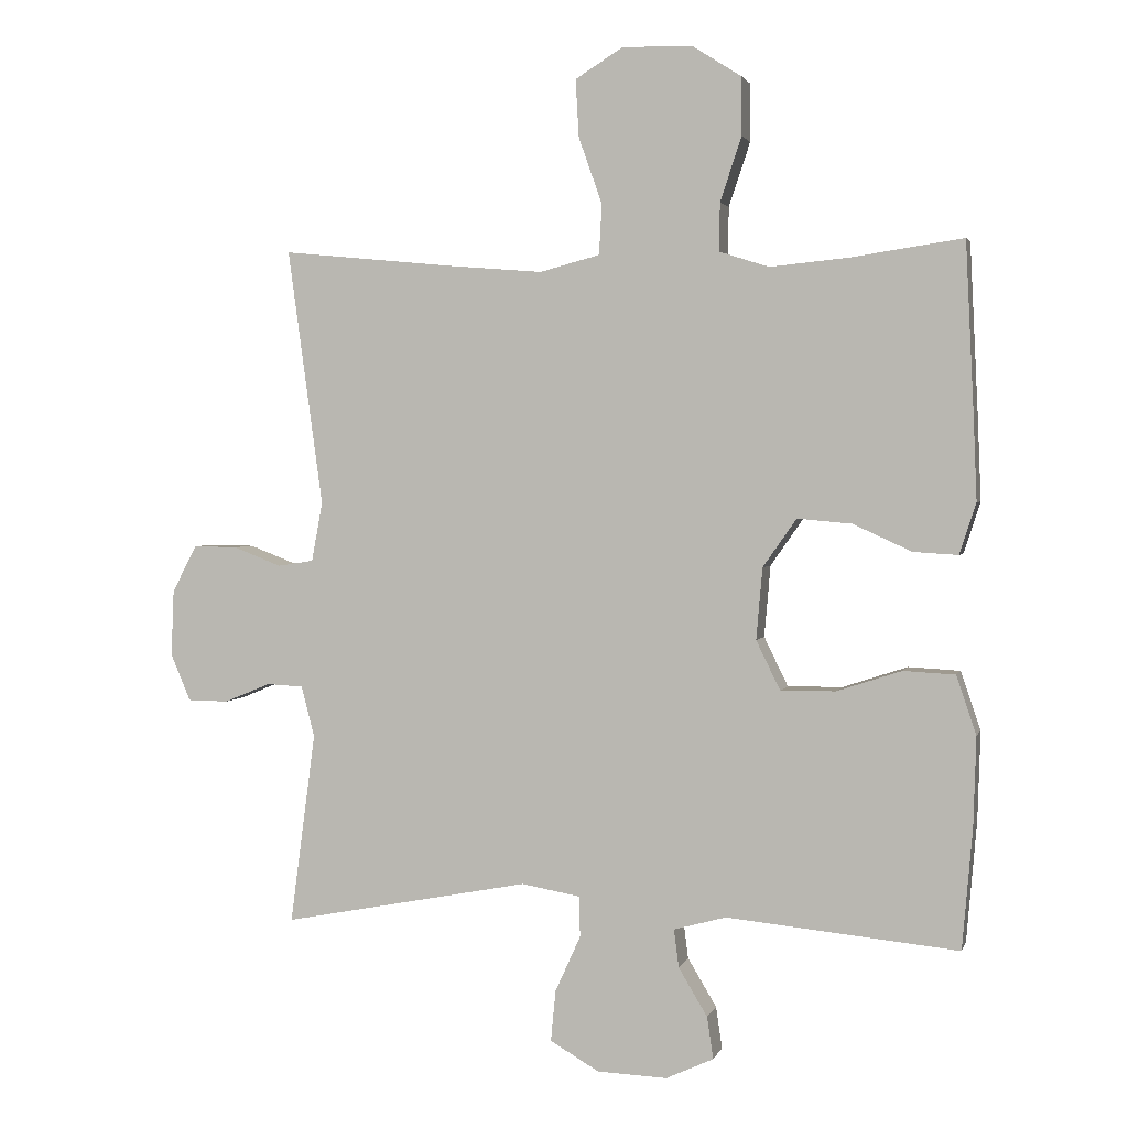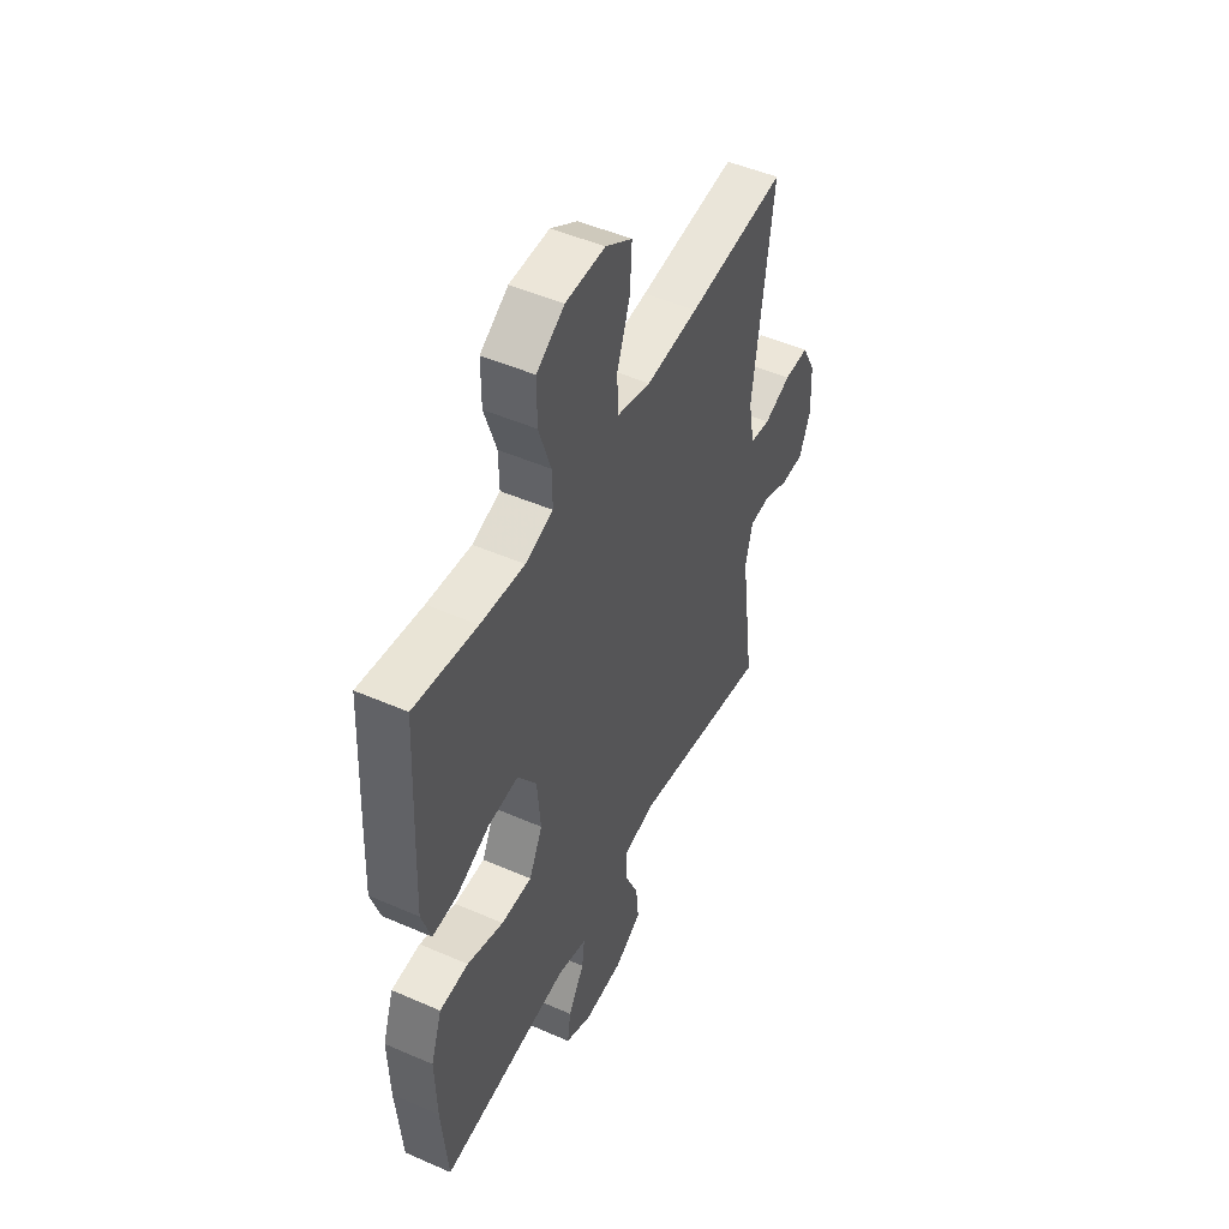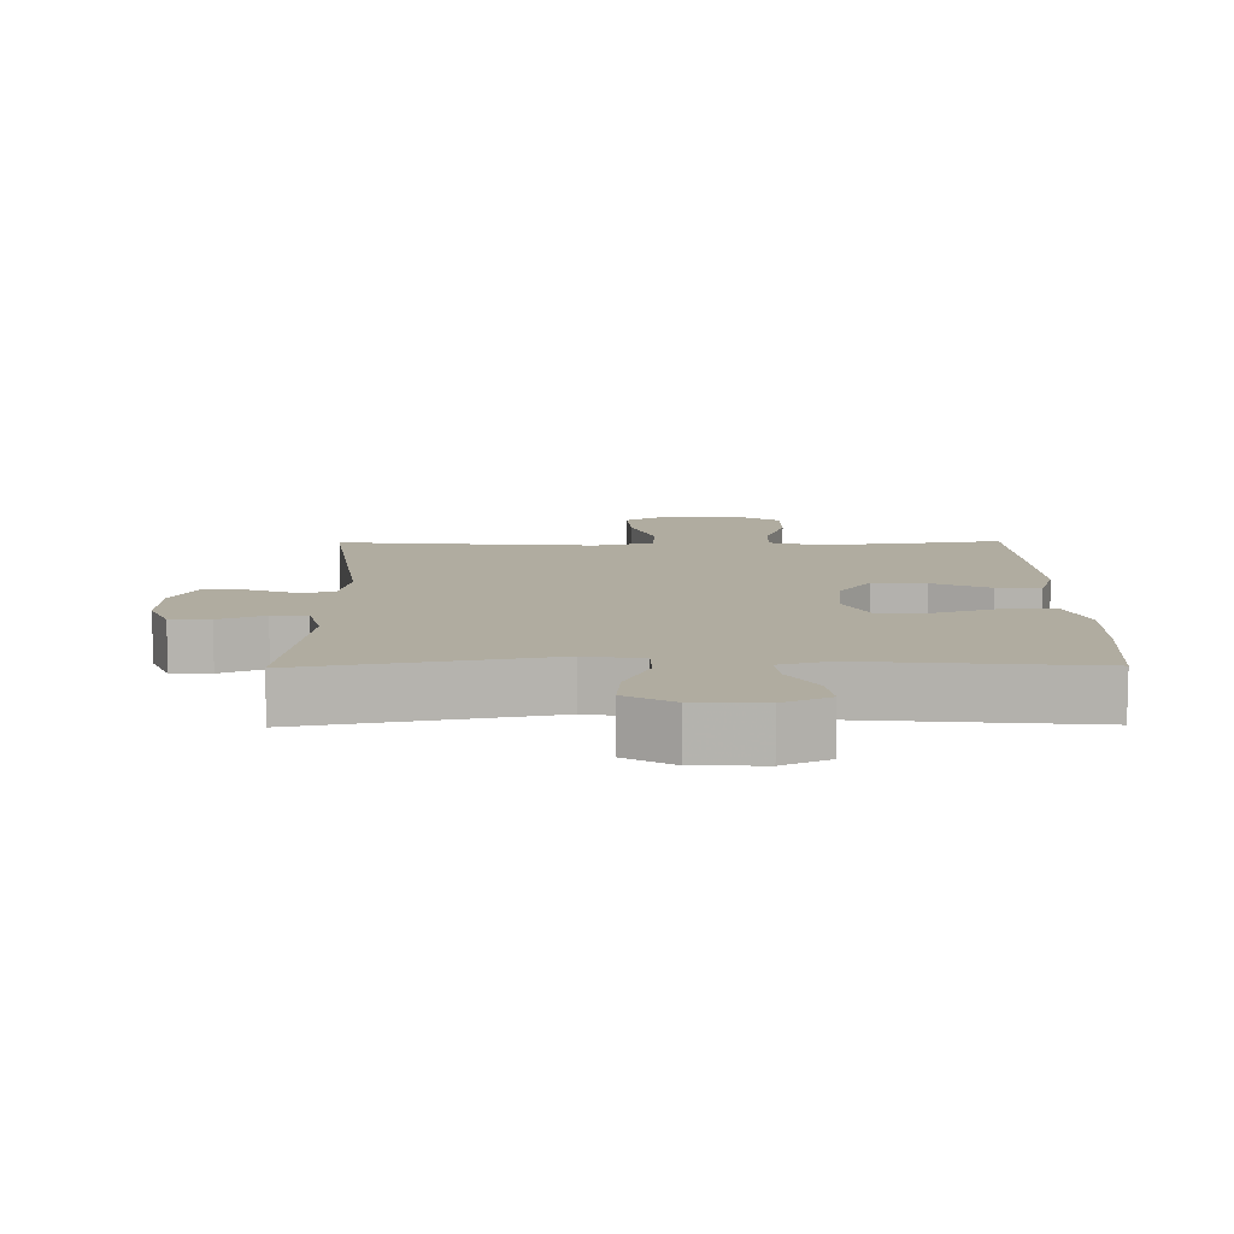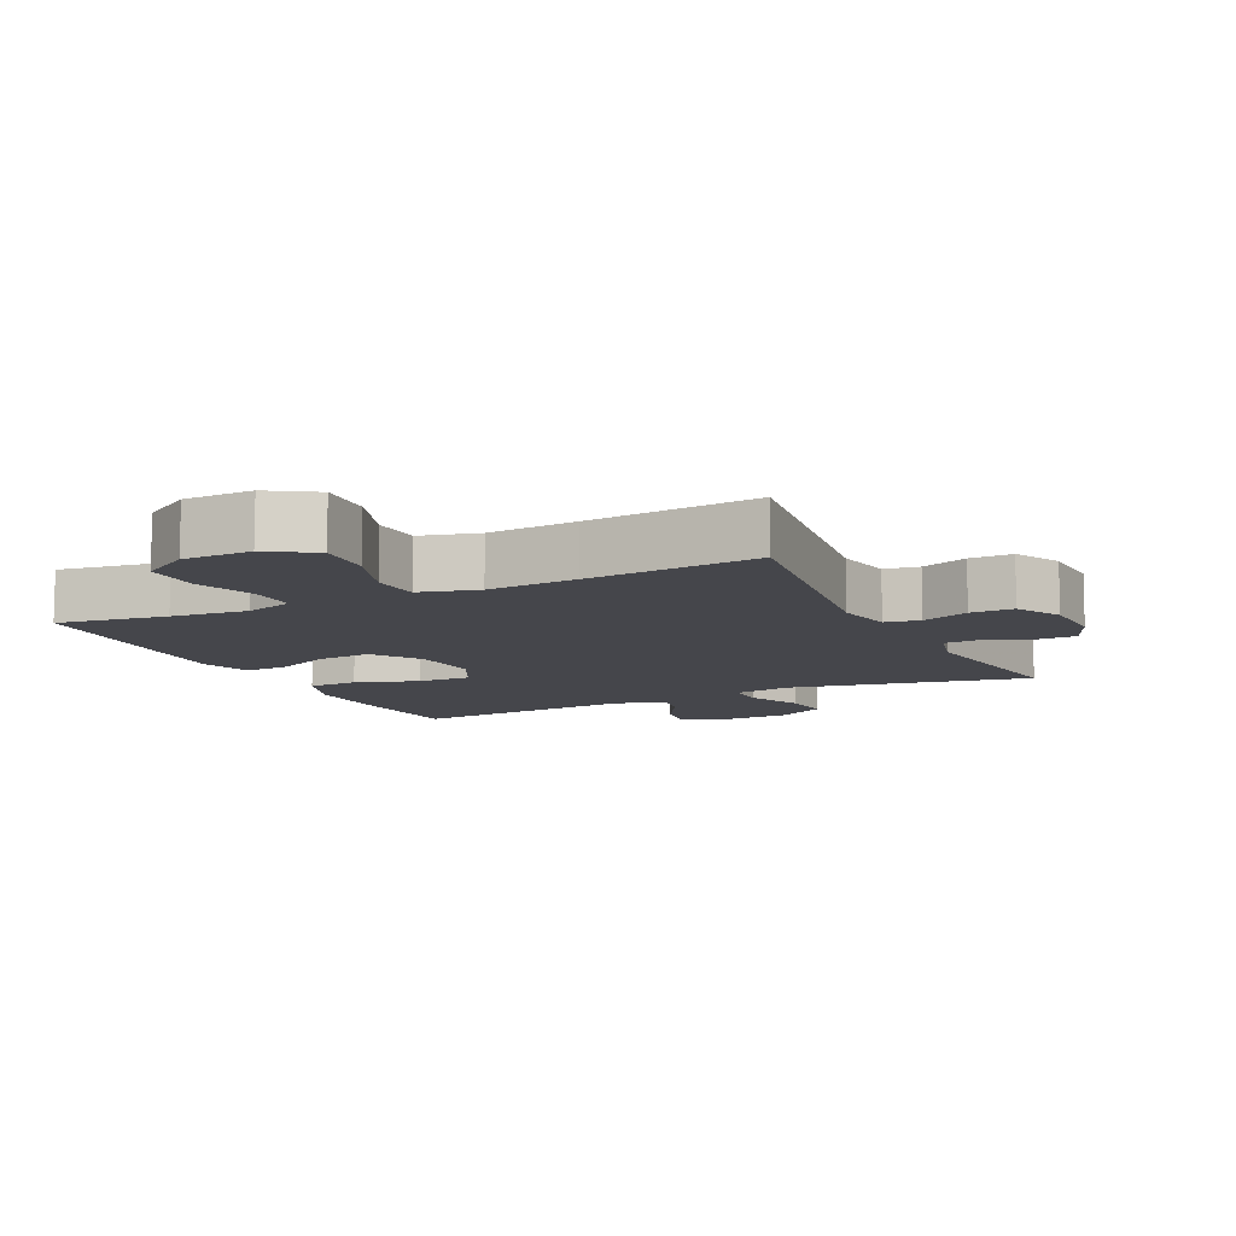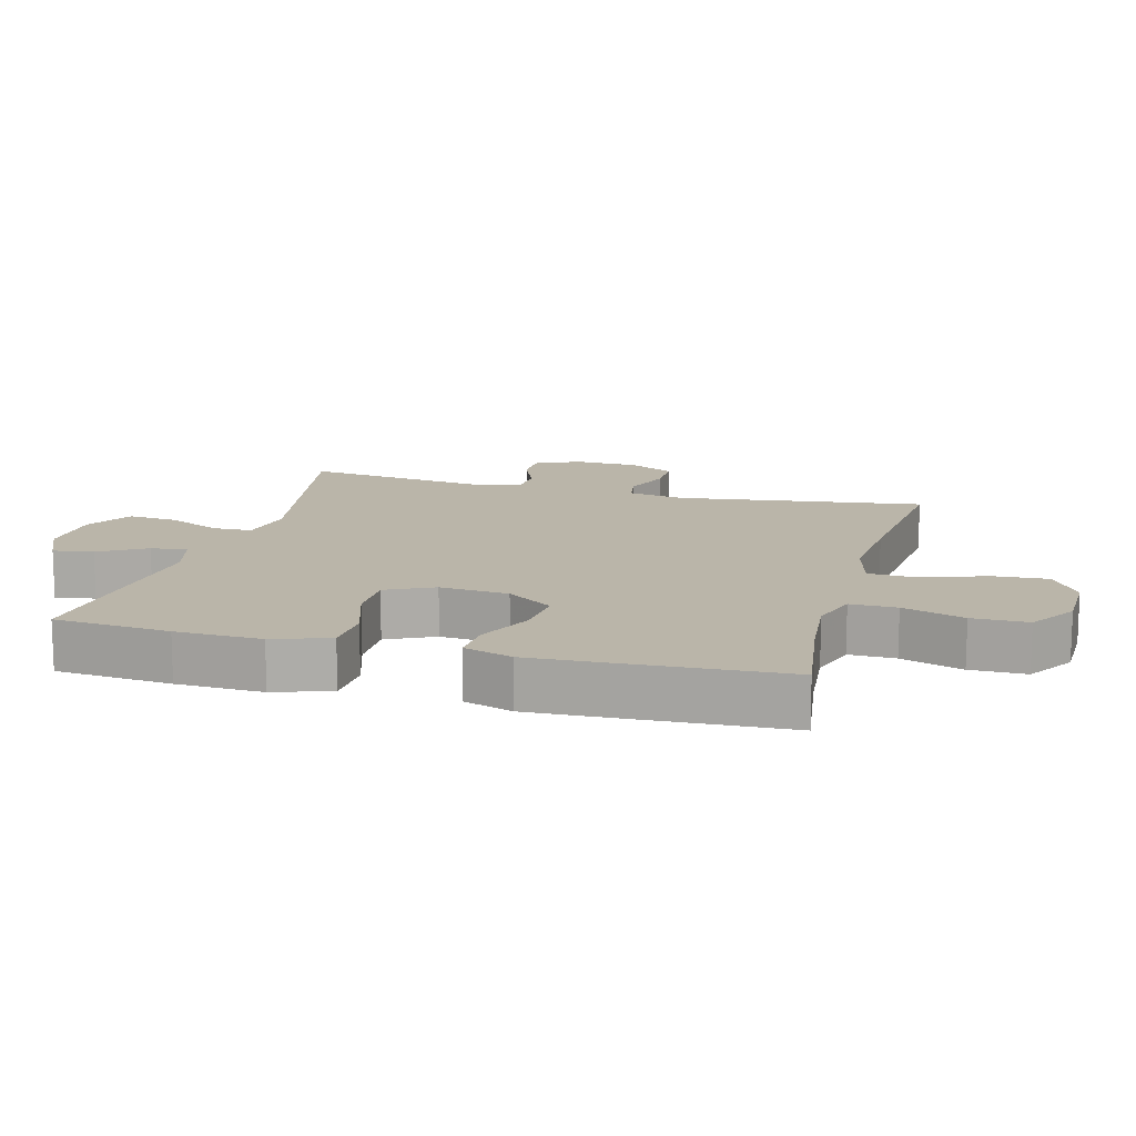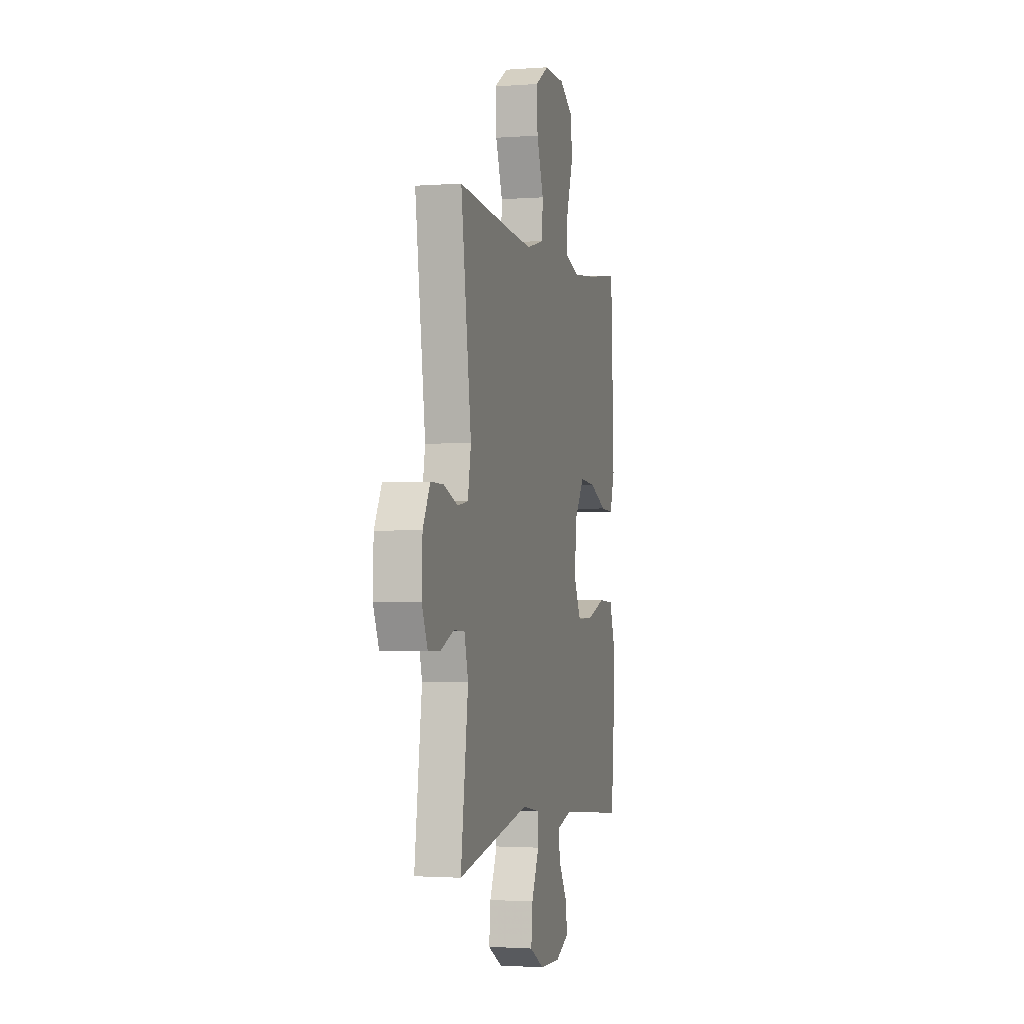
<metadata>
{"format":"obj","ext":"obj","renderer":"f3d","projection":"perspective","resolution":1024,"background":"white","views":[{"elev":2.3,"azim":-165.9,"up":"+Z"},{"elev":49.0,"azim":-64.1,"up":"+Z"},{"elev":9.9,"azim":179.2,"up":"+Y"},{"elev":-10.0,"azim":25.7,"up":"+Y"},{"elev":13.7,"azim":-74.9,"up":"+Y"},{"elev":-2.0,"azim":105.0,"up":"+Z"}]}
</metadata>
<code>
v -0.5 0.07 0.5
v -0.337 0.07 0.476
v -0.223 0.07 0.465
v -0.151 0.07 0.488
v -0.152 0.07 0.558
v -0.183 0.07 0.651
v -0.183 0.07 0.735
v -0.111 0.07 0.781
v -0.009 0.07 0.783
v 0.06 0.07 0.74
v 0.055 0.07 0.656
v 0.021 0.07 0.56
v 0.025 0.07 0.487
v 0.112 0.07 0.464
v 0.246 0.07 0.475
v 0.5 0.07 0.5
v 0.449 0.07 0.127
v 0.465 0.07 0.041
v 0.517 0.07 0.033
v 0.587 0.07 0.06
v 0.651 0.07 0.061
v 0.687 0.07 -0.007
v 0.691 0.07 -0.104
v 0.662 0.07 -0.172
v 0.603 0.07 -0.173
v 0.535 0.07 -0.145
v 0.482 0.07 -0.148
v 0.463 0.07 -0.222
v 0.5 0.07 -0.5
v 0.14 0.07 -0.431
v 0.054 0.07 -0.446
v 0.053 0.07 -0.505
v 0.09 0.07 -0.587
v 0.097 0.07 -0.661
v 0.026 0.07 -0.702
v -0.076 0.07 -0.706
v -0.145 0.07 -0.674
v -0.136 0.07 -0.613
v -0.094 0.07 -0.543
v -0.087 0.07 -0.488
v -0.163 0.07 -0.467
v -0.5 0.07 -0.5
v -0.515 0.07 -0.325
v -0.519 0.07 -0.195
v -0.49 0.07 -0.11
v -0.415 0.07 -0.106
v -0.321 0.07 -0.137
v -0.241 0.07 -0.138
v -0.206 0.07 -0.066
v -0.215 0.07 0.038
v -0.264 0.07 0.108
v -0.343 0.07 0.101
v -0.428 0.07 0.062
v -0.493 0.07 0.058
v -0.517 0.07 0.132
v -0.512 0.07 0.253
v -0.5 0 0.5
v -0.337 0 0.476
v -0.223 0 0.465
v -0.151 0 0.488
v -0.152 0 0.558
v -0.183 0 0.651
v -0.183 0 0.735
v -0.111 0 0.781
v -0.009 0 0.783
v 0.06 0 0.74
v 0.055 0 0.656
v 0.021 0 0.56
v 0.025 0 0.487
v 0.112 0 0.464
v 0.246 0 0.475
v 0.5 0 0.5
v 0.449 0 0.127
v 0.465 0 0.041
v 0.517 0 0.033
v 0.587 0 0.06
v 0.651 0 0.061
v 0.687 0 -0.007
v 0.691 0 -0.104
v 0.662 0 -0.172
v 0.603 0 -0.173
v 0.535 0 -0.145
v 0.482 0 -0.148
v 0.463 0 -0.222
v 0.5 0 -0.5
v 0.14 0 -0.431
v 0.054 0 -0.446
v 0.053 0 -0.505
v 0.09 0 -0.587
v 0.097 0 -0.661
v 0.026 0 -0.702
v -0.076 0 -0.706
v -0.145 0 -0.674
v -0.136 0 -0.613
v -0.094 0 -0.543
v -0.087 0 -0.488
v -0.163 0 -0.467
v -0.5 0 -0.5
v -0.515 0 -0.325
v -0.519 0 -0.195
v -0.49 0 -0.11
v -0.415 0 -0.106
v -0.321 0 -0.137
v -0.241 0 -0.138
v -0.206 0 -0.066
v -0.215 0 0.038
v -0.264 0 0.108
v -0.343 0 0.101
v -0.428 0 0.062
v -0.493 0 0.058
v -0.517 0 0.132
v -0.512 0 0.253
f 56 1 2
f 55 56 2
f 54 55 2
f 53 54 2
f 52 53 2
f 51 52 2 3
f 50 51 3 4
f 49 50 4
f 45 46 47
f 44 45 47
f 43 44 47
f 42 43 47
f 41 42 47
f 40 41 47 48
f 37 38 39
f 36 37 39
f 35 36 39
f 34 35 39
f 33 34 39
f 32 33 39
f 31 32 39 40
f 28 29 30
f 27 28 30 31
f 24 25 26
f 23 24 26
f 22 23 26
f 21 22 26
f 20 21 26
f 19 20 26
f 18 19 26 27
f 40 48 49
f 31 40 49
f 27 31 49
f 18 27 49
f 17 18 49
f 10 11 12
f 9 10 12
f 8 9 12
f 7 8 12
f 6 7 12
f 5 6 12
f 4 5 12 13
f 49 4 13 14
f 15 16 17 49
f 14 15 49
f 58 57 112
f 58 112 111
f 58 111 110
f 58 110 109
f 58 109 108
f 59 58 108 107
f 60 59 107 106
f 60 106 105
f 103 102 101
f 103 101 100
f 103 100 99
f 103 99 98
f 103 98 97
f 104 103 97 96
f 95 94 93
f 95 93 92
f 95 92 91
f 95 91 90
f 95 90 89
f 95 89 88
f 96 95 88 87
f 86 85 84
f 87 86 84 83
f 82 81 80
f 82 80 79
f 82 79 78
f 82 78 77
f 82 77 76
f 82 76 75
f 83 82 75 74
f 105 104 96
f 105 96 87
f 105 87 83
f 105 83 74
f 105 74 73
f 68 67 66
f 68 66 65
f 68 65 64
f 68 64 63
f 68 63 62
f 68 62 61
f 69 68 61 60
f 70 69 60 105
f 105 73 72 71
f 105 71 70
f 1 57 58 2
f 2 58 59 3
f 3 59 60 4
f 4 60 61 5
f 5 61 62 6
f 6 62 63 7
f 7 63 64 8
f 8 64 65 9
f 9 65 66 10
f 10 66 67 11
f 11 67 68 12
f 12 68 69 13
f 13 69 70 14
f 14 70 71 15
f 15 71 72 16
f 16 72 73 17
f 17 73 74 18
f 18 74 75 19
f 19 75 76 20
f 20 76 77 21
f 21 77 78 22
f 22 78 79 23
f 23 79 80 24
f 24 80 81 25
f 25 81 82 26
f 26 82 83 27
f 27 83 84 28
f 28 84 85 29
f 29 85 86 30
f 30 86 87 31
f 31 87 88 32
f 32 88 89 33
f 33 89 90 34
f 34 90 91 35
f 35 91 92 36
f 36 92 93 37
f 37 93 94 38
f 38 94 95 39
f 39 95 96 40
f 40 96 97 41
f 41 97 98 42
f 42 98 99 43
f 43 99 100 44
f 44 100 101 45
f 45 101 102 46
f 46 102 103 47
f 47 103 104 48
f 48 104 105 49
f 49 105 106 50
f 50 106 107 51
f 51 107 108 52
f 52 108 109 53
f 53 109 110 54
f 54 110 111 55
f 55 111 112 56
f 56 112 57 1

</code>
